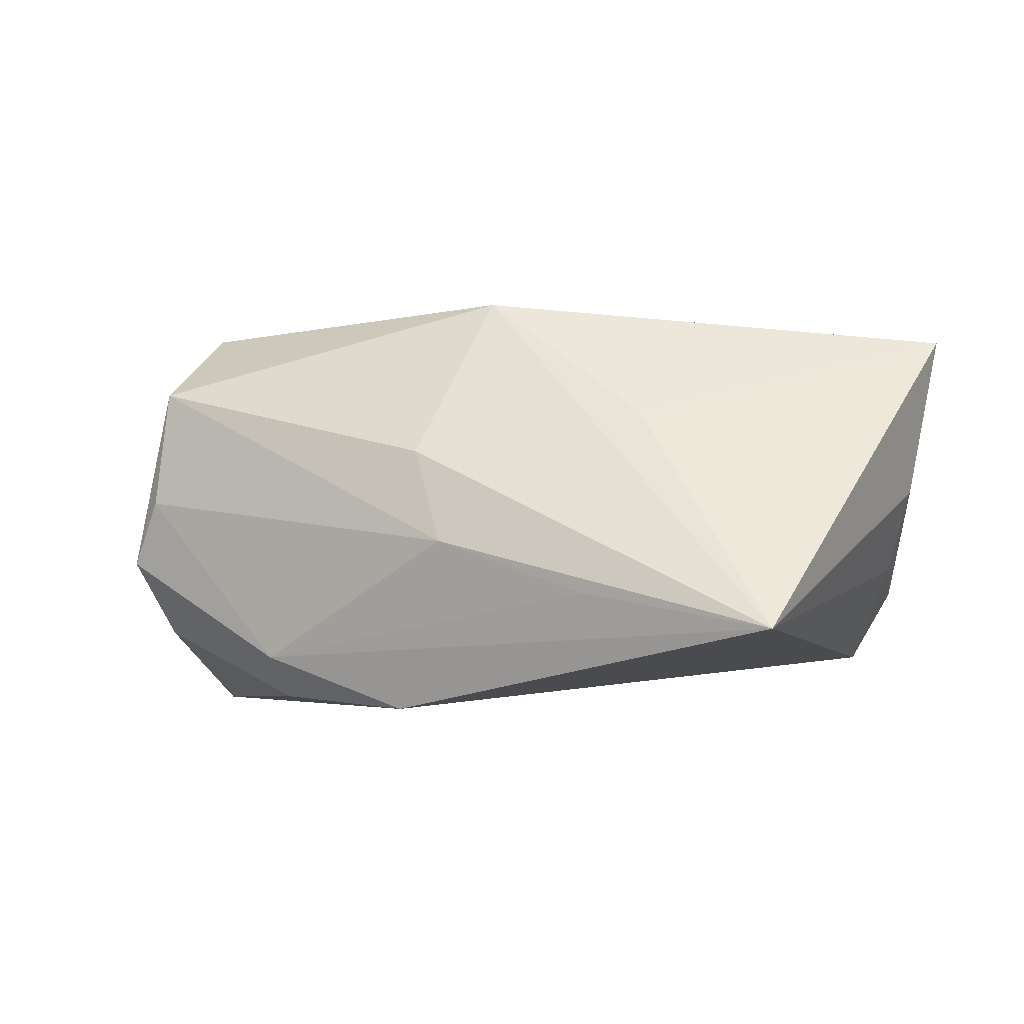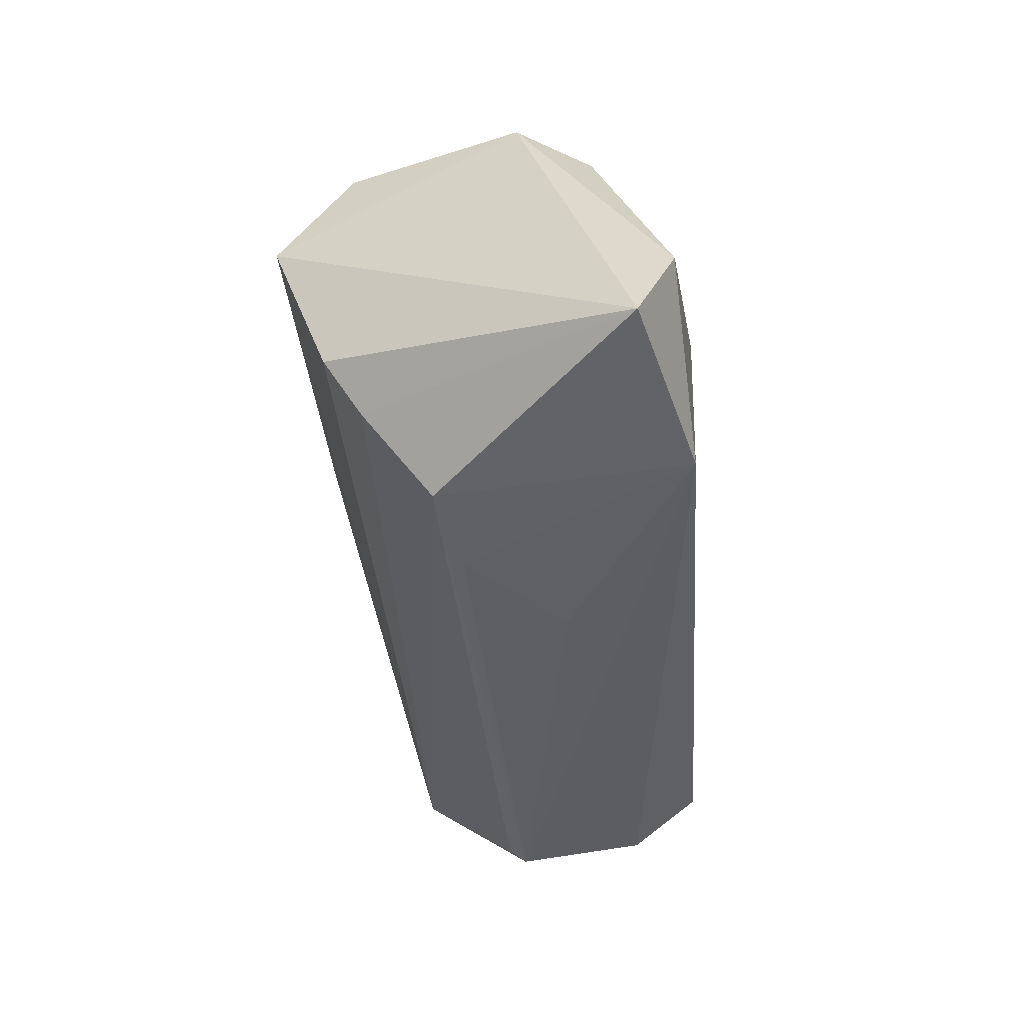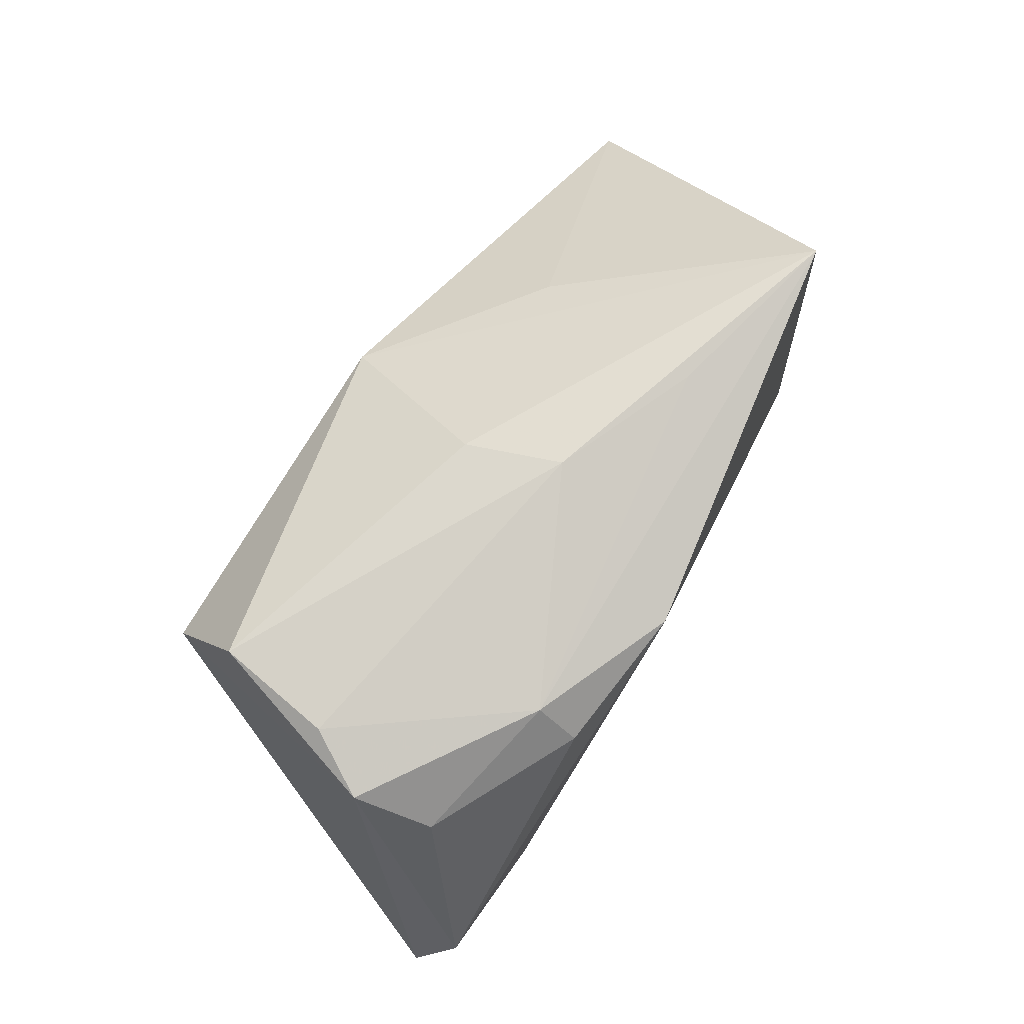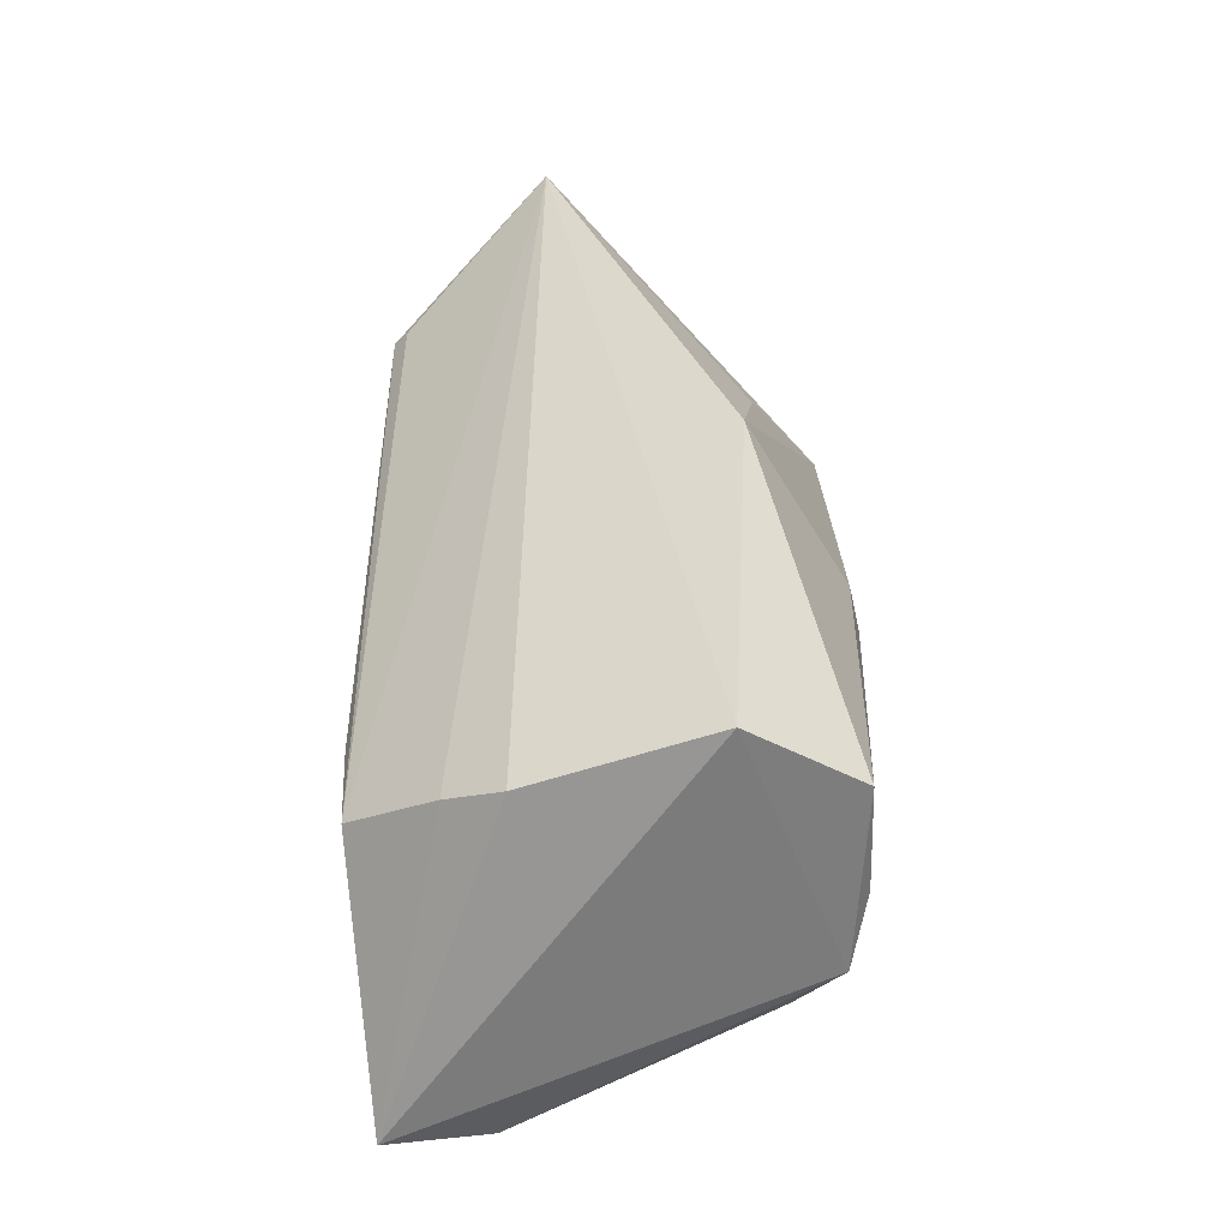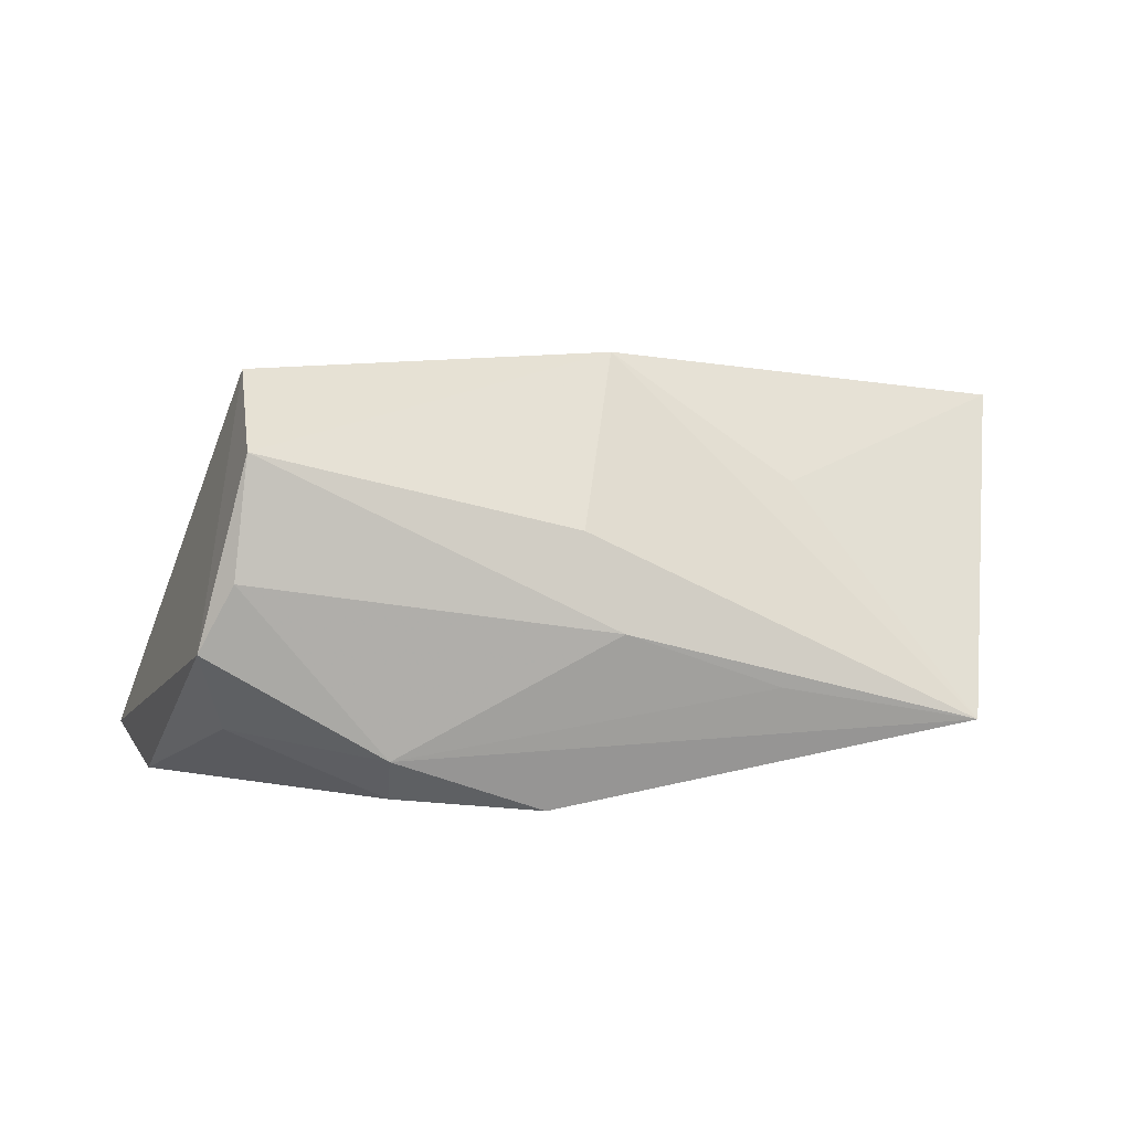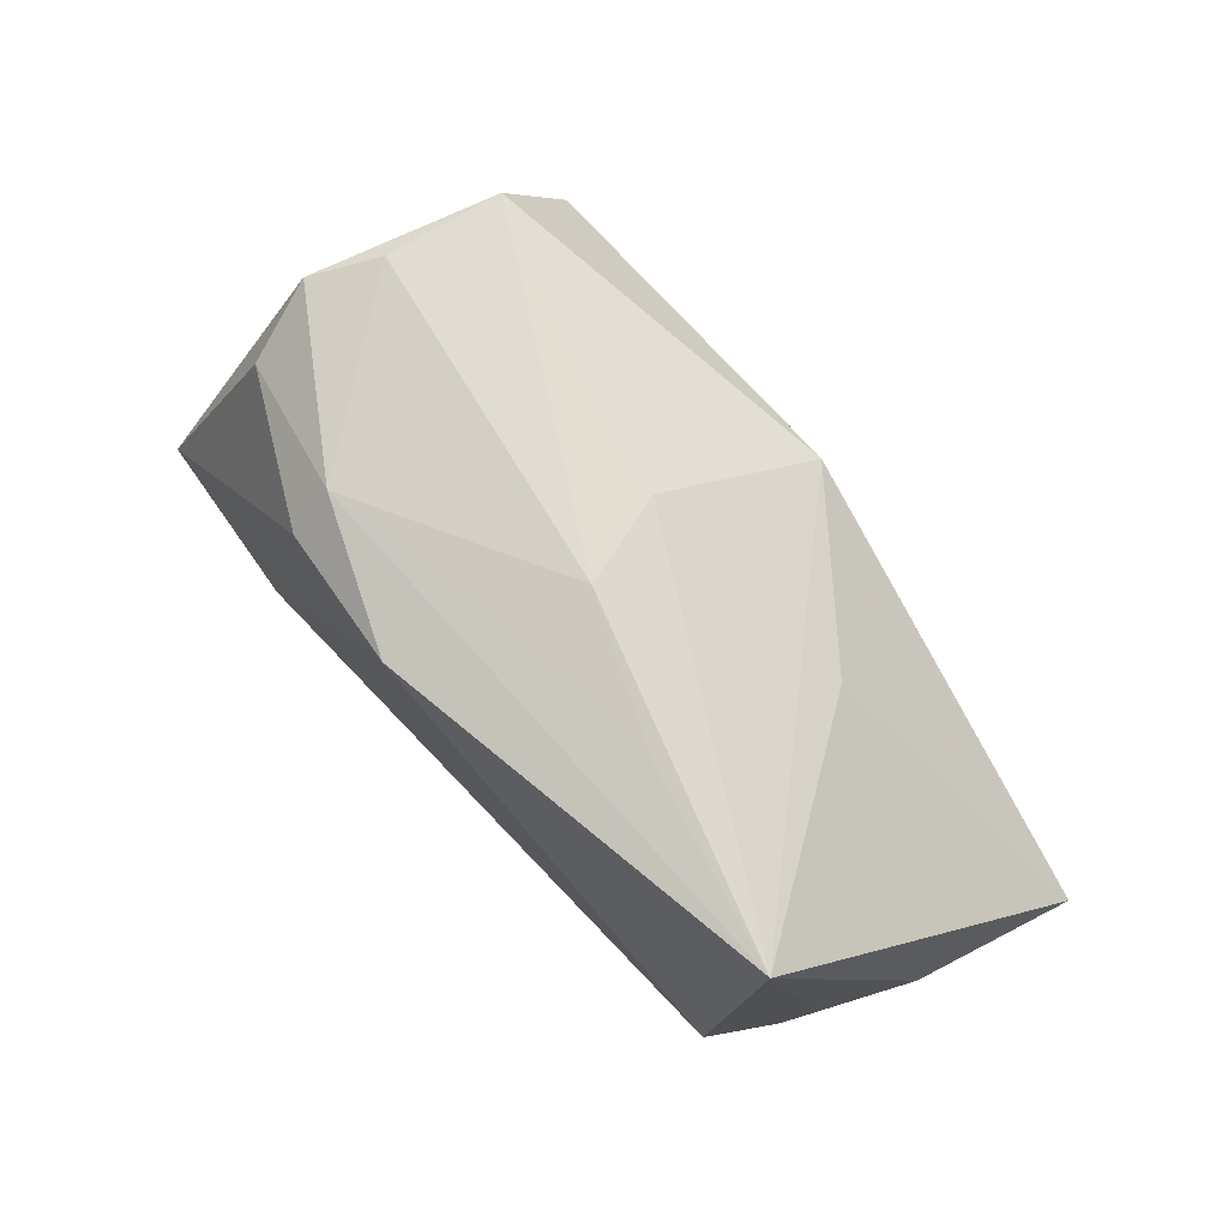
<metadata>
{"format":"obj","ext":"obj","renderer":"f3d","projection":"perspective","resolution":1024,"background":"white","views":[{"elev":-3.7,"azim":-155.4,"up":"+Z"},{"elev":-41.5,"azim":98.7,"up":"+Y"},{"elev":76.9,"azim":124.2,"up":"+Y"},{"elev":45.0,"azim":91.0,"up":"+Z"},{"elev":4.9,"azim":172.6,"up":"+Z"},{"elev":72.8,"azim":-128.5,"up":"+Y"}]}
</metadata>
<code>
v -0.05092 -0.01611 -0.00516
v -0.004935 0.03006 -0.002211
v 0.04352 0.02638 -0.004275
v -0.0557 -0.009417 0.005036
v 0.009416 -0.02835 -0.005559
v 0.02191 0.02641 -0.017
v 0.03832 0.01348 0.02804
v -0.04544 -0.02655 0.01018
v -0.02366 0.02843 -0.008925
v -0.04451 -0.02134 -0.01715
v -0.05492 -0.01629 0.0128
v -0.0005366 0.02788 0.009519
v 0.03377 -0.02727 0.007141
v 0.05606 -0.02342 -0.01934
v 0.03734 -0.01624 0.01544
v 0.03921 0.02825 0.003896
v 0.04095 0.02078 -0.01366
v 0.02183 0.02141 -0.02229
v 0.003521 0.02419 -0.02362
v 0.03996 -0.009139 0.01997
v -0.04877 -0.02534 -0.008248
v -0.04764 0.02725 -0.01331
v 0.05161 -0.01091 -0.02362
v -0.005449 0.01506 0.0301
v 0.03439 -0.02703 -0.02362
v -0.05964 -0.008915 0.02481
v -0.04597 -0.02835 0.007947
v 0.02218 -0.02817 0.005514
v -0.02716 0.01713 0.01452
v 0.03759 0.0276 0.01869
f 25 10 19
f 7 20 14
f 30 24 7
f 26 20 7
f 7 24 26
f 19 10 22
f 22 2 9
f 14 25 23
f 23 25 19
f 11 27 26
f 26 27 8
f 13 25 14
f 13 8 27
f 26 8 13
f 10 25 21
f 21 25 27
f 27 11 21
f 21 11 26
f 3 23 17
f 3 7 14
f 30 7 3
f 14 23 3
f 26 24 29
f 29 22 26
f 24 22 29
f 12 22 24
f 2 22 12
f 12 24 30
f 30 2 12
f 18 23 19
f 17 23 18
f 14 20 15
f 15 13 14
f 15 20 26
f 26 13 15
f 27 25 5
f 1 22 10
f 10 21 1
f 9 2 6
f 6 18 19
f 19 22 6
f 6 22 9
f 6 3 17
f 17 18 6
f 16 2 30
f 30 3 16
f 16 6 2
f 3 6 16
f 25 13 28
f 28 5 25
f 28 13 27
f 27 5 28
f 26 22 4
f 22 1 4
f 4 21 26
f 4 1 21

</code>
